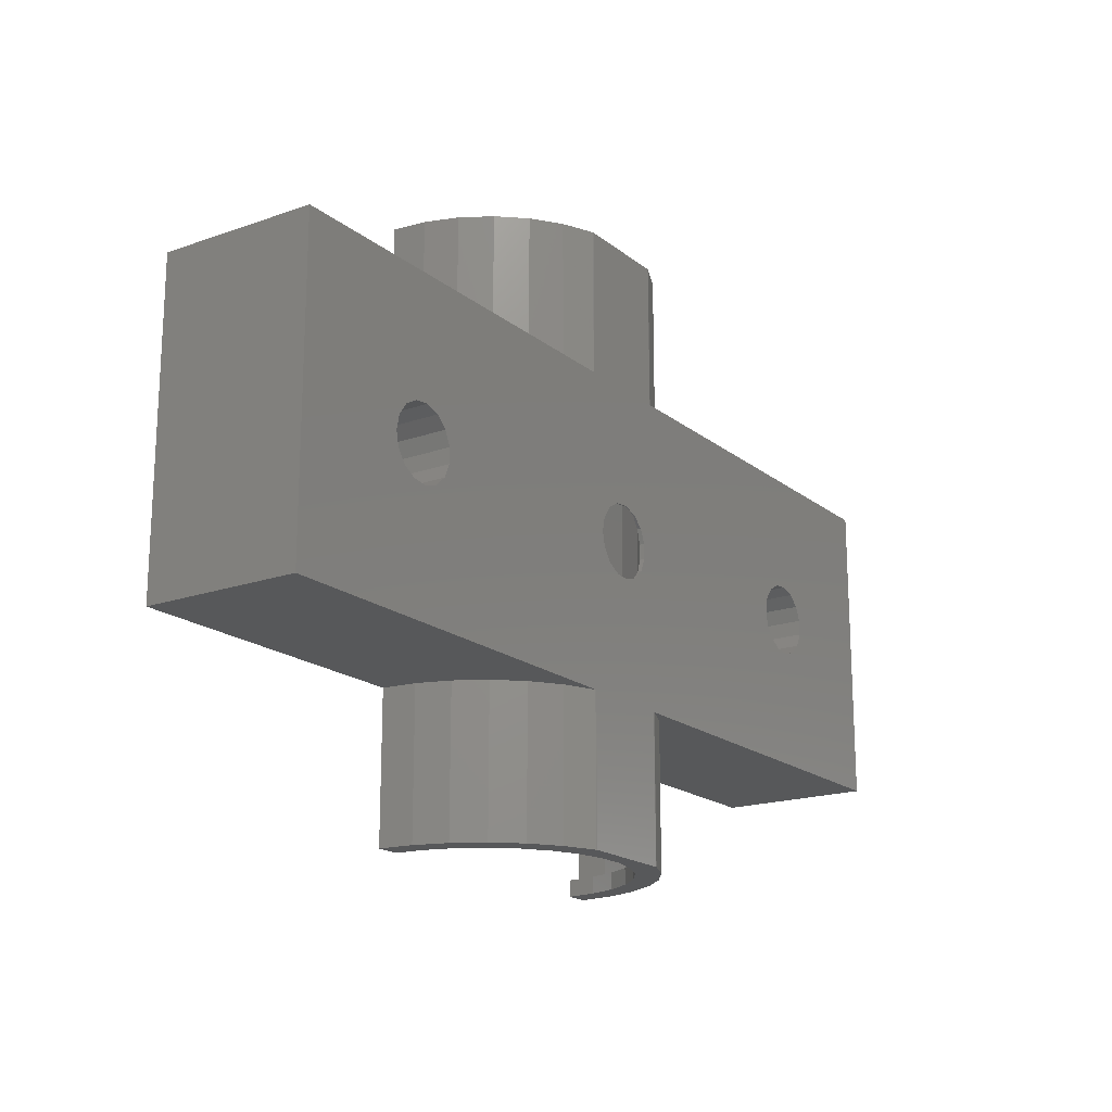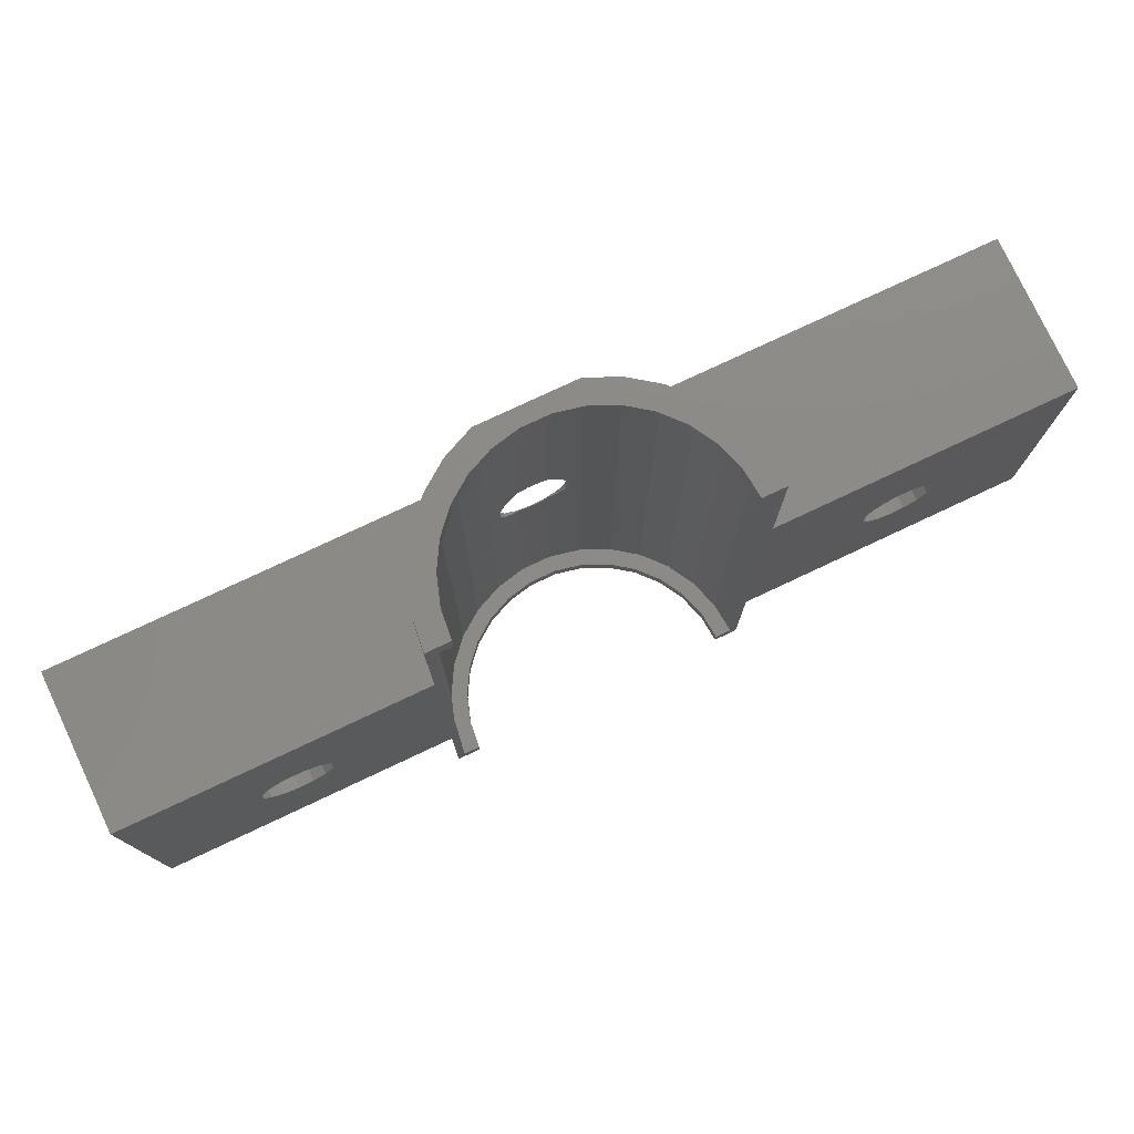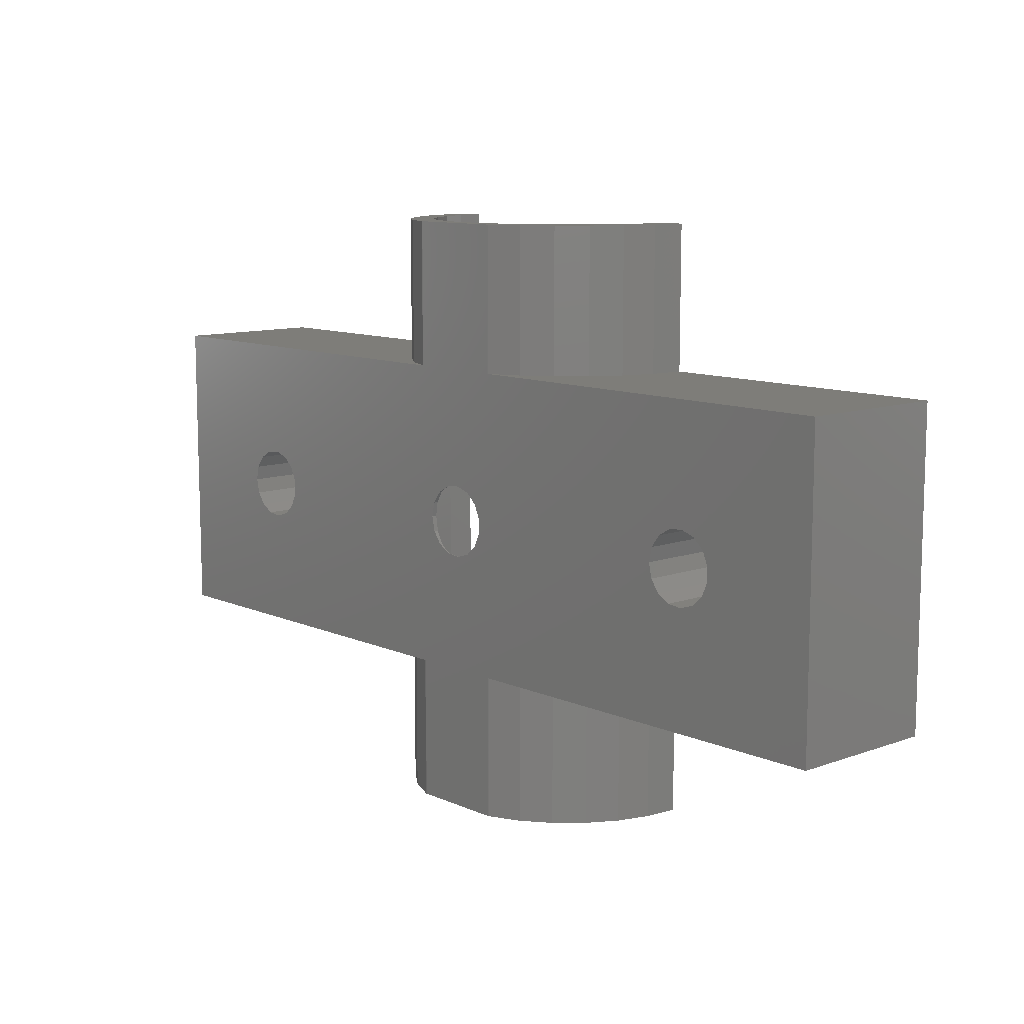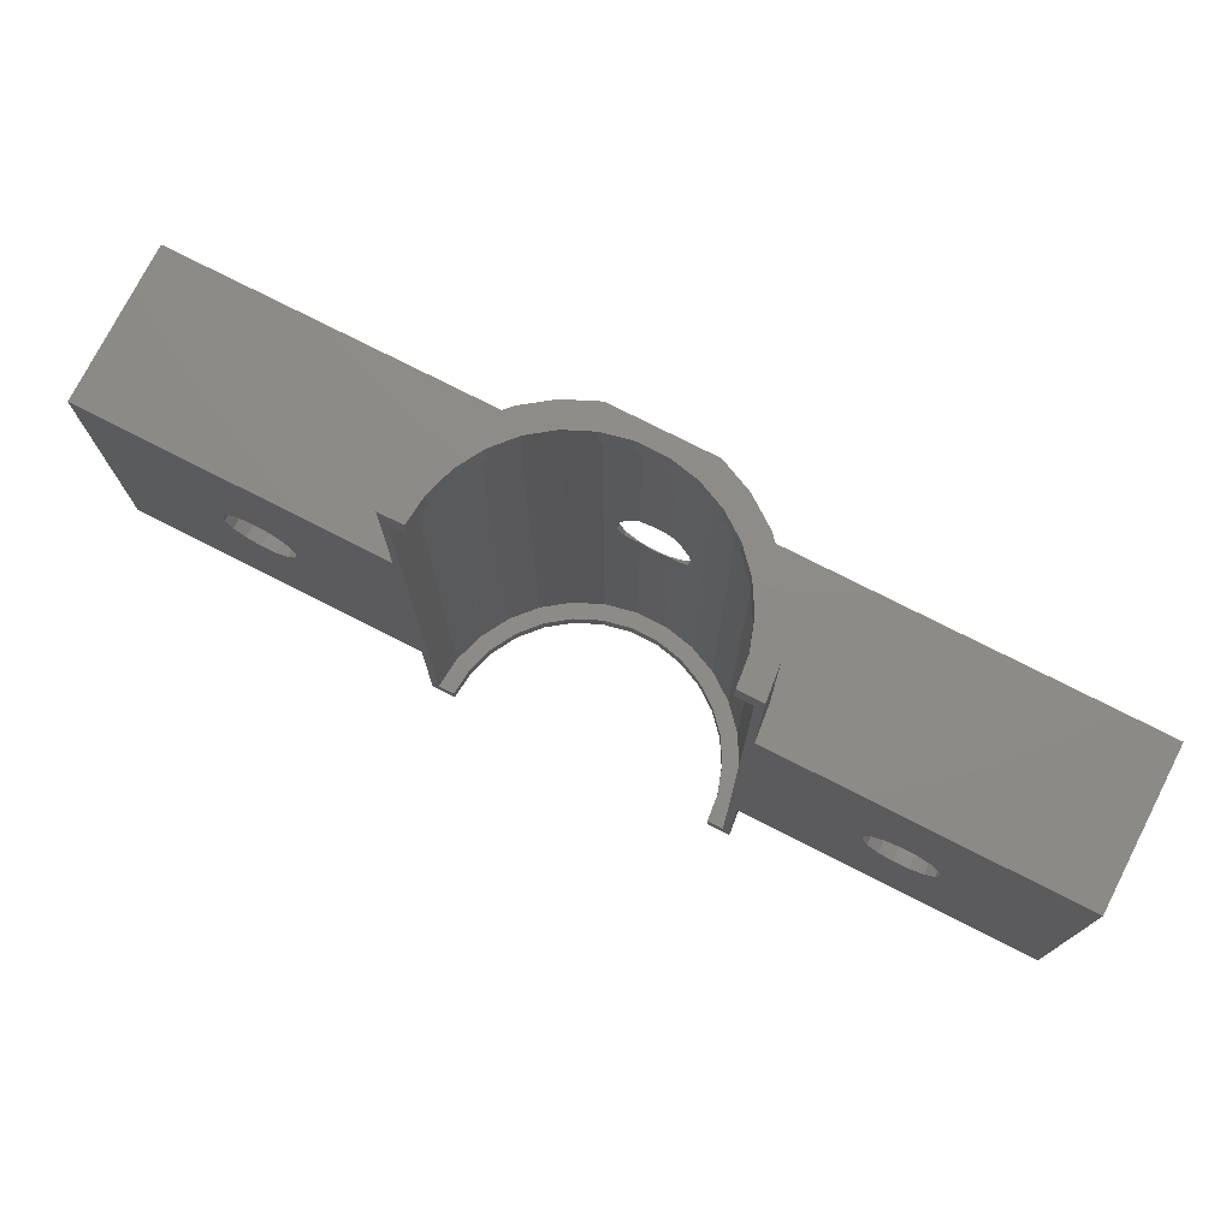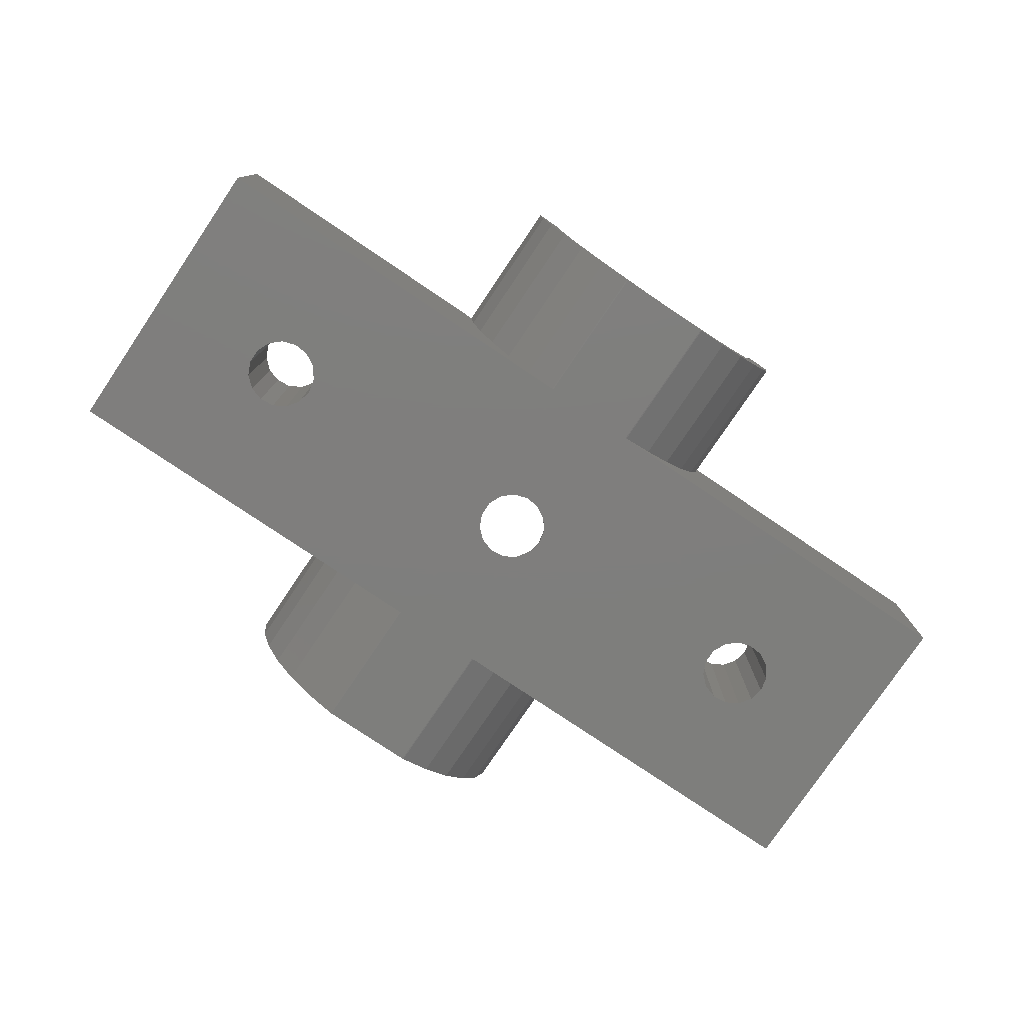
<metadata>
{"format":"stl","ext":"stl","renderer":"f3d","projection":"perspective","resolution":1024,"background":"white","views":[{"elev":-18.3,"azim":124.2,"up":"+Y"},{"elev":77.2,"azim":-25.2,"up":"+Y"},{"elev":10.5,"azim":-132.2,"up":"+Y"},{"elev":75.8,"azim":27.0,"up":"+Y"},{"elev":-78.1,"azim":-34.0,"up":"+Z"}]}
</metadata>
<code>
# stl→obj: 262 verts, 532 faces
v 0 0 19.05
v 0 38.1 38.1
v 0 38.1 19.05
v 0 0 38.1
v 76.2 53.05 38.1
v 77.15 38.1 38.1
v 77.15 56.05 38.1
v 77.15 0 38.1
v 76.2 -15.95 38.1
v 74.15 56.05 38.1
v 74.15 53.05 38.1
v 77.15 -17.95 38.1
v 74.15 -17.95 38.1
v 74.15 -15.95 38.1
v 114.3 38.1 38.1
v 99.75 19.05 38.1
v 114.3 0 38.1
v 99.36 20.88 38.1
v 98.26 22.39 38.1
v 96.64 23.33 38.1
v 94.78 23.53 38.1
v 90.85 19.99 38.1
v 90.85 18.11 38.1
v 91.61 21.7 38.1
v 93 22.95 38.1
v 99.36 17.22 38.1
v 98.26 15.71 38.1
v 96.64 14.77 38.1
v 94.78 14.57 38.1
v 93 15.15 38.1
v 91.61 16.41 38.1
v 40.15 56.05 38.1
v 38.1 53.05 38.1
v 40.15 53.05 38.1
v 37.15 38.1 38.1
v 37.15 56.05 38.1
v 38.1 -15.95 38.1
v 40.15 -17.95 38.1
v 40.15 -15.95 38.1
v 37.15 0 38.1
v 37.15 -17.95 38.1
v 23.55 19.05 38.1
v 23.16 20.88 38.1
v 22.06 22.39 38.1
v 20.44 23.33 38.1
v 18.58 23.53 38.1
v 14.65 19.99 38.1
v 14.65 18.11 38.1
v 15.41 21.7 38.1
v 16.8 22.95 38.1
v 23.16 17.22 38.1
v 22.06 15.71 38.1
v 20.44 14.77 38.1
v 18.58 14.57 38.1
v 16.8 15.15 38.1
v 15.41 16.41 38.1
v 114.3 38.1 19.05
v 114.3 0 19.05
v 76.71 38.1 33.94
v 75.42 38.1 29.97
v 73.33 38.1 26.34
v 70.53 38.1 23.24
v 67.15 38.1 20.78
v 63.33 38.1 19.08
v 63.19 38.1 19.05
v 37.59 38.1 33.94
v 38.88 38.1 29.97
v 40.97 38.1 26.34
v 43.77 38.1 23.24
v 47.15 38.1 20.78
v 50.97 38.1 19.08
v 51.11 38.1 19.05
v 76.71 0 33.94
v 75.42 0 29.97
v 73.33 0 26.34
v 70.53 0 23.24
v 67.15 0 20.78
v 63.33 0 19.08
v 63.19 0 19.05
v 37.59 0 33.94
v 38.88 0 29.97
v 40.97 0 26.34
v 43.77 0 23.24
v 47.15 0 20.78
v 50.97 0 19.08
v 51.11 0 19.05
v 76.71 56.05 33.94
v 76.71 -17.95 33.94
v 67.15 -17.95 20.78
v 70.53 -17.95 23.24
v 70.53 56.05 23.24
v 67.15 56.05 20.78
v 51.11 56.05 19.05
v 50.97 56.05 19.08
v 50.97 -17.95 19.08
v 51.11 -17.95 19.05
v 40.52 -17.95 34.57
v 37.59 -17.95 33.94
v 41.62 -17.95 31.19
v 38.88 -17.95 29.97
v 43.4 -17.95 28.11
v 40.97 -17.95 26.34
v 45.77 -17.95 25.47
v 43.77 -17.95 23.24
v 48.65 -17.95 23.38
v 47.15 -17.95 20.78
v 51.9 -17.95 21.93
v 73.78 -17.95 34.57
v 72.68 -17.95 31.19
v 75.42 -17.95 29.97
v 70.9 -17.95 28.11
v 73.33 -17.95 26.34
v 68.53 -17.95 25.47
v 65.65 -17.95 23.38
v 62.4 -17.95 21.93
v 63.19 -17.95 19.05
v 58.93 -17.95 21.19
v 55.37 -17.95 21.19
v 63.33 -17.95 19.08
v 75.42 56.05 29.97
v 73.33 56.05 26.34
v 37.59 56.05 33.94
v 38.88 56.05 29.97
v 40.97 56.05 26.34
v 63.33 56.05 19.08
v 63.19 56.05 19.05
v 73.78 56.05 34.57
v 72.68 56.05 31.19
v 70.9 56.05 28.11
v 68.53 56.05 25.47
v 65.65 56.05 23.38
v 62.4 56.05 21.93
v 40.52 56.05 34.57
v 41.62 56.05 31.19
v 43.4 56.05 28.11
v 45.77 56.05 25.47
v 43.77 56.05 23.24
v 48.65 56.05 23.38
v 47.15 56.05 20.78
v 51.9 56.05 21.93
v 55.37 56.05 21.19
v 58.93 56.05 21.19
v 40.52 53.05 34.57
v 38.52 53.05 34.14
v 41.62 53.05 31.19
v 39.75 53.05 30.35
v 43.4 53.05 28.11
v 41.74 53.05 26.9
v 45.77 53.05 25.47
v 44.4 53.05 23.94
v 48.65 53.05 23.38
v 47.62 53.05 21.6
v 51.9 53.05 21.93
v 51.26 53.05 19.98
v 55.16 53.05 19.15
v 55.37 53.05 21.19
v 73.78 53.05 34.57
v 75.78 53.05 34.14
v 72.68 53.05 31.19
v 74.55 53.05 30.35
v 70.9 53.05 28.11
v 72.56 53.05 26.9
v 68.53 53.05 25.47
v 69.9 53.05 23.94
v 65.65 53.05 23.38
v 66.67 53.05 21.6
v 62.4 53.05 21.93
v 63.04 53.05 19.98
v 58.93 53.05 21.19
v 59.14 53.05 19.15
v 72.56 -15.95 26.9
v 74.55 -15.95 30.35
v 73.78 -15.95 34.57
v 75.78 -15.95 34.14
v 72.68 -15.95 31.19
v 70.9 -15.95 28.11
v 68.53 -15.95 25.47
v 69.9 -15.95 23.94
v 65.65 -15.95 23.38
v 66.67 -15.95 21.6
v 62.4 -15.95 21.93
v 63.04 -15.95 19.98
v 59.14 -15.95 19.15
v 58.93 -15.95 21.19
v 40.52 -15.95 34.57
v 38.52 -15.95 34.14
v 41.62 -15.95 31.19
v 39.75 -15.95 30.35
v 43.4 -15.95 28.11
v 41.74 -15.95 26.9
v 45.77 -15.95 25.47
v 44.4 -15.95 23.94
v 48.65 -15.95 23.38
v 47.62 -15.95 21.6
v 51.9 -15.95 21.93
v 51.26 -15.95 19.98
v 55.37 -15.95 21.19
v 55.16 -15.95 19.15
v 55.16 23.03 19.15
v 54.9 22.95 19.21
v 53.51 21.7 19.5
v 52.75 19.99 19.67
v 52.75 18.11 19.67
v 55.16 15.07 19.15
v 54.9 15.15 19.21
v 53.51 16.41 19.5
v 61.65 19.05 19.69
v 61.26 20.88 19.6
v 60.16 22.39 19.37
v 59.14 22.98 19.15
v 61.26 17.22 19.6
v 60.16 15.71 19.37
v 59.14 15.12 19.15
v 58.54 23.33 19.15
v 56.68 23.53 19.15
v 58.54 14.77 19.15
v 56.68 14.57 19.15
v 23.55 19.05 19.05
v 23.16 20.88 19.05
v 14.65 19.99 19.05
v 14.65 18.11 19.05
v 15.41 16.41 19.05
v 16.8 22.95 19.05
v 18.58 23.53 19.05
v 15.41 21.7 19.05
v 20.44 23.33 19.05
v 22.06 22.39 19.05
v 18.58 14.57 19.05
v 16.8 15.15 19.05
v 22.06 15.71 19.05
v 20.44 14.77 19.05
v 23.16 17.22 19.05
v 61.65 19.05 19.05
v 61.26 20.88 19.05
v 52.75 19.99 19.05
v 52.75 18.11 19.05
v 53.51 16.41 19.05
v 54.9 22.95 19.05
v 56.68 23.53 19.05
v 58.54 23.33 19.05
v 60.16 22.39 19.05
v 53.51 21.7 19.05
v 56.68 14.57 19.05
v 54.9 15.15 19.05
v 60.16 15.71 19.05
v 58.54 14.77 19.05
v 61.26 17.22 19.05
v 99.75 19.05 19.05
v 99.36 20.88 19.05
v 90.85 19.99 19.05
v 90.85 18.11 19.05
v 93 22.95 19.05
v 94.78 23.53 19.05
v 91.61 21.7 19.05
v 96.64 23.33 19.05
v 98.26 22.39 19.05
v 99.36 17.22 19.05
v 91.61 16.41 19.05
v 96.64 14.77 19.05
v 94.78 14.57 19.05
v 93 15.15 19.05
v 98.26 15.71 19.05
f 1 2 3
f 2 1 4
f 5 6 7
f 6 5 8
f 9 8 5
f 10 5 7
f 5 10 11
f 8 9 12
f 13 9 14
f 9 13 12
f 15 16 17
f 15 18 16
f 15 19 18
f 15 20 19
f 15 21 20
f 6 21 15
f 22 6 23
f 24 6 22
f 25 6 24
f 21 6 25
f 26 17 16
f 27 17 26
f 28 17 27
f 29 17 28
f 8 29 30
f 8 23 6
f 29 8 17
f 31 8 30
f 23 8 31
f 32 33 34
f 35 33 36
f 36 33 32
f 37 38 39
f 33 35 37
f 40 37 35
f 37 41 38
f 41 37 40
f 35 42 40
f 35 43 42
f 35 44 43
f 35 45 44
f 35 46 45
f 2 46 35
f 47 2 48
f 49 2 47
f 50 2 49
f 46 2 50
f 51 40 42
f 52 40 51
f 53 40 52
f 54 40 53
f 4 54 55
f 4 48 2
f 54 4 40
f 56 4 55
f 48 4 56
f 17 57 15
f 57 17 58
f 15 59 6
f 57 59 15
f 59 57 60
f 60 57 61
f 61 57 62
f 62 57 63
f 63 57 64
f 64 57 65
f 66 2 35
f 3 66 67
f 3 67 68
f 3 68 69
f 3 69 70
f 3 70 71
f 66 3 2
f 3 71 72
f 73 17 8
f 58 73 74
f 58 74 75
f 58 75 76
f 58 76 77
f 58 77 78
f 73 58 17
f 58 78 79
f 4 80 40
f 1 80 4
f 80 1 81
f 81 1 82
f 82 1 83
f 83 1 84
f 84 1 85
f 85 1 86
f 6 87 7
f 87 6 59
f 12 73 8
f 73 12 88
f 89 76 90
f 76 89 77
f 63 91 62
f 91 63 92
f 71 93 72
f 93 71 94
f 95 86 96
f 86 95 85
f 41 97 38
f 98 97 41
f 98 99 97
f 100 99 98
f 100 101 99
f 102 101 100
f 102 103 101
f 104 103 102
f 103 104 105
f 106 105 104
f 105 106 107
f 96 107 95
f 95 107 106
f 108 12 13
f 108 88 12
f 109 88 108
f 109 110 88
f 111 110 109
f 111 112 110
f 113 112 111
f 90 113 114
f 113 90 112
f 89 114 115
f 116 115 117
f 114 89 90
f 107 96 118
f 118 96 117
f 116 117 96
f 115 116 119
f 115 119 89
f 59 120 87
f 120 59 60
f 88 74 73
f 74 88 110
f 61 91 121
f 91 61 62
f 112 76 75
f 76 112 90
f 98 40 80
f 40 98 41
f 66 36 122
f 36 66 35
f 102 81 82
f 81 102 100
f 68 123 124
f 123 68 67
f 116 78 119
f 78 116 79
f 65 125 64
f 125 65 126
f 119 77 89
f 77 119 78
f 64 92 63
f 92 64 125
f 60 121 120
f 121 60 61
f 110 75 74
f 75 110 112
f 7 127 10
f 87 127 7
f 87 128 127
f 120 128 87
f 120 129 128
f 121 129 120
f 121 130 129
f 91 130 121
f 130 91 131
f 92 131 91
f 131 92 132
f 126 132 125
f 125 132 92
f 133 36 32
f 133 122 36
f 134 122 133
f 134 123 122
f 135 123 134
f 135 124 123
f 136 124 135
f 137 136 138
f 136 137 124
f 139 138 140
f 93 140 141
f 138 139 137
f 132 126 142
f 142 126 141
f 93 141 126
f 140 93 94
f 140 94 139
f 100 80 81
f 80 100 98
f 67 122 123
f 122 67 66
f 70 94 71
f 94 70 139
f 106 85 95
f 85 106 84
f 69 124 137
f 124 69 68
f 104 82 83
f 82 104 102
f 104 84 106
f 84 104 83
f 69 139 70
f 139 69 137
f 33 143 34
f 144 143 33
f 144 145 143
f 146 145 144
f 146 147 145
f 148 147 146
f 148 149 147
f 150 149 148
f 150 151 149
f 152 151 150
f 151 152 153
f 154 153 152
f 155 156 154
f 153 154 156
f 157 5 11
f 157 158 5
f 159 158 157
f 159 160 158
f 161 160 159
f 161 162 160
f 163 162 161
f 163 164 162
f 165 164 163
f 166 165 167
f 165 166 164
f 168 167 169
f 156 155 169
f 167 168 166
f 170 169 155
f 169 170 168
f 171 160 162
f 160 171 172
f 9 173 14
f 174 173 9
f 174 175 173
f 172 175 174
f 172 176 175
f 171 176 172
f 171 177 176
f 178 177 171
f 178 179 177
f 180 179 178
f 179 180 181
f 182 181 180
f 183 184 182
f 181 182 184
f 185 37 39
f 185 186 37
f 187 186 185
f 187 188 186
f 189 188 187
f 189 190 188
f 191 190 189
f 191 192 190
f 193 192 191
f 194 193 195
f 193 194 192
f 196 195 197
f 184 183 197
f 195 196 194
f 198 197 183
f 197 198 196
f 154 199 155
f 199 154 200
f 200 154 201
f 202 154 203
f 201 154 202
f 196 204 205
f 196 205 206
f 196 206 203
f 204 196 198
f 196 203 154
f 178 162 164
f 162 178 171
f 172 158 160
f 158 172 174
f 174 5 158
f 5 174 9
f 188 148 146
f 148 188 190
f 37 144 33
f 144 37 186
f 186 146 144
f 146 186 188
f 168 207 182
f 168 208 207
f 168 209 208
f 210 168 170
f 168 210 209
f 211 182 207
f 212 182 211
f 213 182 212
f 182 213 183
f 166 178 164
f 178 166 180
f 170 214 210
f 170 215 214
f 155 215 170
f 215 155 199
f 216 183 213
f 217 183 216
f 198 217 204
f 217 198 183
f 152 196 154
f 196 152 194
f 190 150 148
f 150 190 192
f 168 180 166
f 180 168 182
f 150 194 152
f 194 150 192
f 108 14 173
f 14 108 13
f 157 10 127
f 10 157 11
f 140 156 141
f 156 140 153
f 195 118 197
f 118 195 107
f 163 129 130
f 129 163 161
f 113 176 177
f 176 113 111
f 159 127 128
f 127 159 157
f 109 173 175
f 173 109 108
f 161 128 129
f 128 161 159
f 111 175 176
f 175 111 109
f 145 135 134
f 135 145 147
f 99 189 187
f 189 99 101
f 38 185 39
f 185 38 97
f 34 133 32
f 133 34 143
f 97 187 185
f 187 97 99
f 143 134 133
f 134 143 145
f 142 167 132
f 167 142 169
f 184 115 181
f 115 184 117
f 131 163 130
f 163 131 165
f 179 113 177
f 113 179 114
f 141 169 142
f 169 141 156
f 197 117 184
f 117 197 118
f 136 151 138
f 151 136 149
f 191 105 193
f 105 191 103
f 193 107 195
f 107 193 105
f 138 153 140
f 153 138 151
f 147 136 135
f 136 147 149
f 101 191 189
f 191 101 103
f 132 165 131
f 165 132 167
f 181 114 179
f 114 181 115
f 218 43 219
f 43 218 42
f 48 220 47
f 220 48 221
f 56 221 48
f 221 56 222
f 223 46 50
f 46 223 224
f 225 50 49
f 50 225 223
f 226 44 45
f 44 226 227
f 219 44 227
f 44 219 43
f 224 45 46
f 45 224 226
f 47 225 49
f 225 47 220
f 228 55 54
f 55 228 229
f 229 56 55
f 56 229 222
f 230 53 52
f 53 230 231
f 230 51 232
f 51 230 52
f 232 42 218
f 42 232 51
f 231 54 53
f 54 231 228
f 233 208 234
f 208 233 207
f 203 235 202
f 235 203 236
f 206 236 203
f 236 206 237
f 238 199 200
f 239 199 238
f 199 239 215
f 214 240 210
f 210 241 209
f 241 210 240
f 234 209 241
f 209 234 208
f 239 214 215
f 214 239 240
f 242 200 201
f 200 242 238
f 235 201 202
f 201 235 242
f 217 243 204
f 204 244 205
f 244 204 243
f 237 205 244
f 205 237 206
f 245 213 212
f 246 213 245
f 213 246 216
f 212 247 245
f 247 212 211
f 211 233 247
f 233 211 207
f 246 217 216
f 217 246 243
f 248 18 249
f 18 248 16
f 23 250 22
f 250 23 251
f 252 21 25
f 21 252 253
f 254 25 24
f 25 254 252
f 255 19 20
f 19 255 256
f 249 19 256
f 19 249 18
f 257 16 248
f 16 257 26
f 31 251 23
f 251 31 258
f 259 29 28
f 29 259 260
f 261 31 30
f 31 261 258
f 253 20 21
f 20 253 255
f 22 254 24
f 254 22 250
f 260 30 29
f 30 260 261
f 262 28 27
f 28 262 259
f 262 26 257
f 26 262 27
f 219 235 218
f 236 232 218
f 86 230 232
f 86 231 230
f 1 231 86
f 231 1 228
f 221 1 220
f 222 1 221
f 229 1 222
f 228 1 229
f 235 219 72
f 227 72 219
f 226 72 227
f 3 226 224
f 3 224 223
f 3 220 1
f 226 3 72
f 225 3 223
f 220 3 225
f 86 79 116
f 79 233 65
f 234 65 233
f 79 247 233
f 79 245 247
f 243 79 86
f 79 246 245
f 79 243 246
f 243 86 244
f 244 86 237
f 232 237 86
f 86 116 96
f 241 65 234
f 240 65 241
f 239 65 240
f 65 239 72
f 72 239 238
f 72 238 242
f 72 242 235
f 237 232 236
f 236 218 235
f 65 72 126
f 126 72 93
f 58 248 57
f 58 257 248
f 58 262 257
f 58 259 262
f 58 260 259
f 79 260 58
f 251 79 250
f 258 79 251
f 261 79 258
f 260 79 261
f 249 57 248
f 256 57 249
f 255 57 256
f 253 57 255
f 65 253 252
f 65 250 79
f 250 65 254
f 253 65 57
f 254 65 252

</code>
